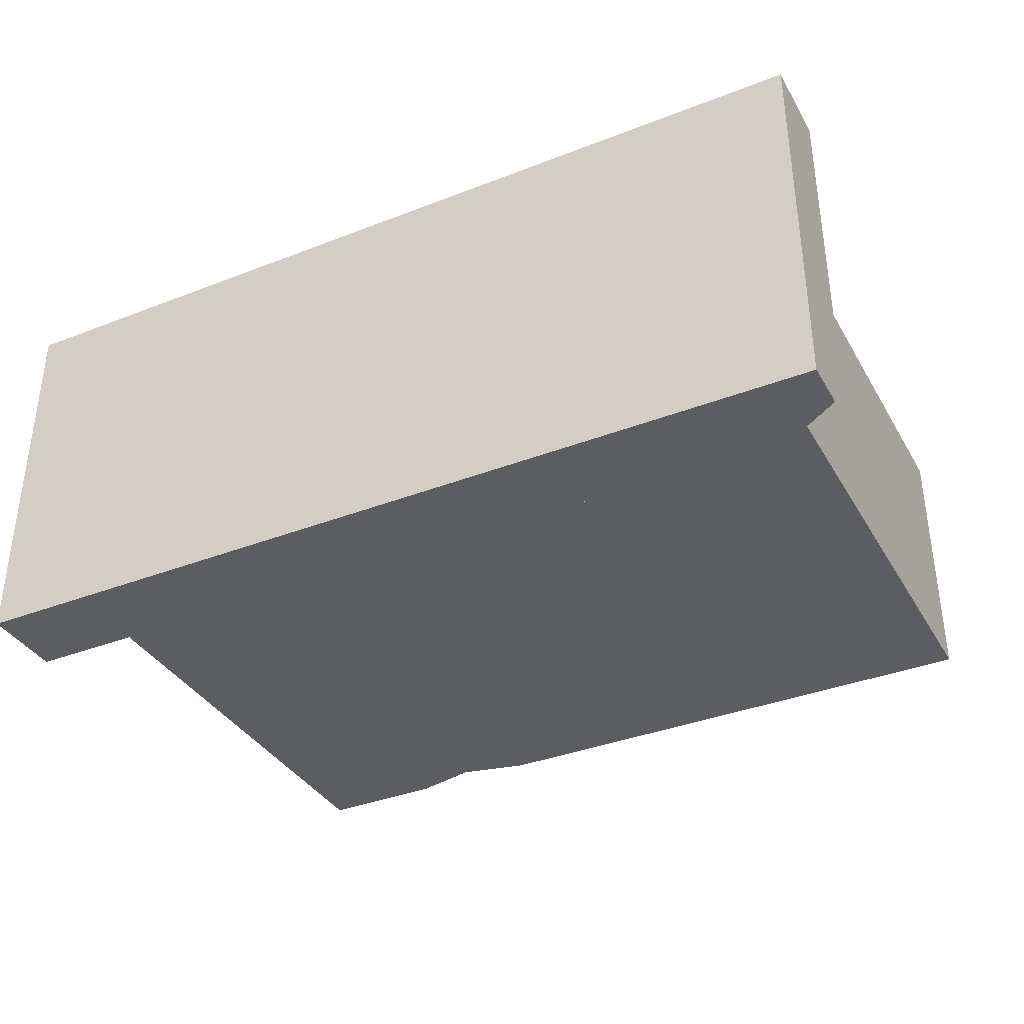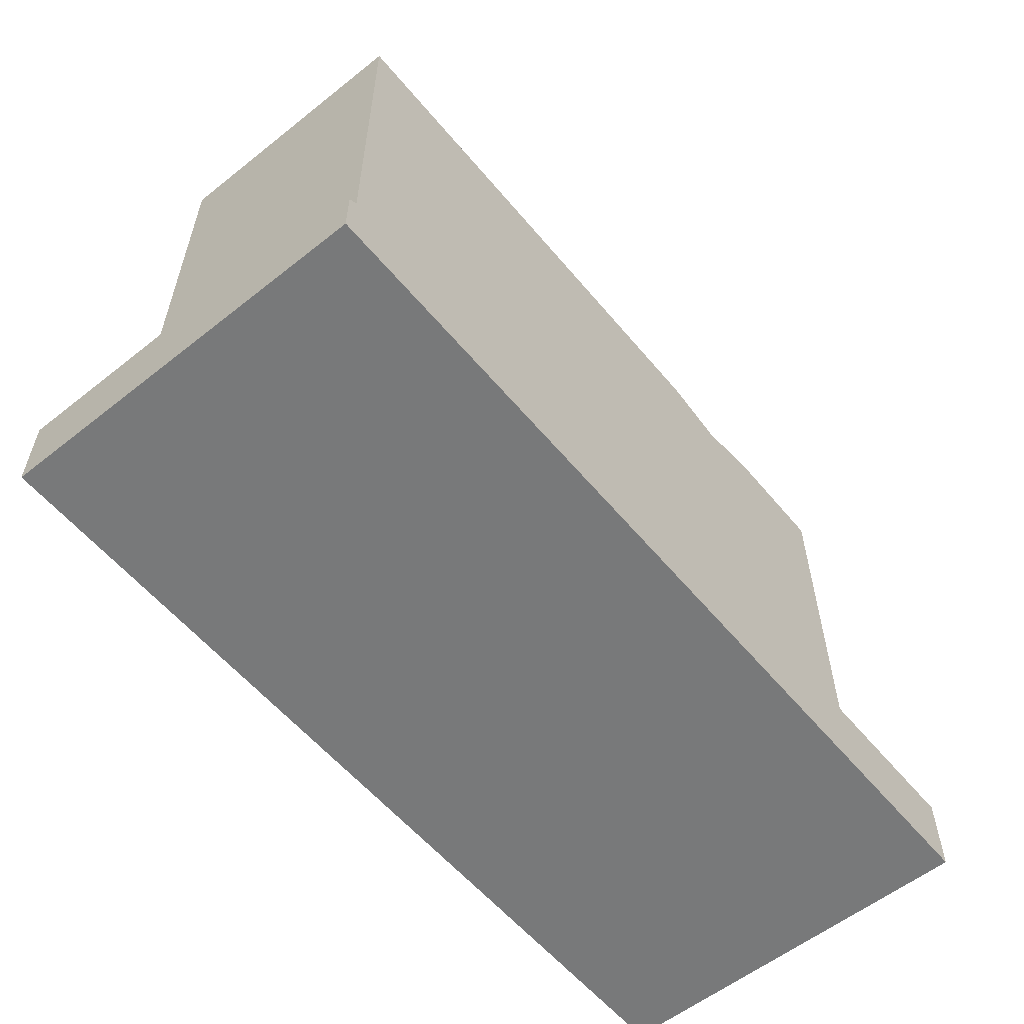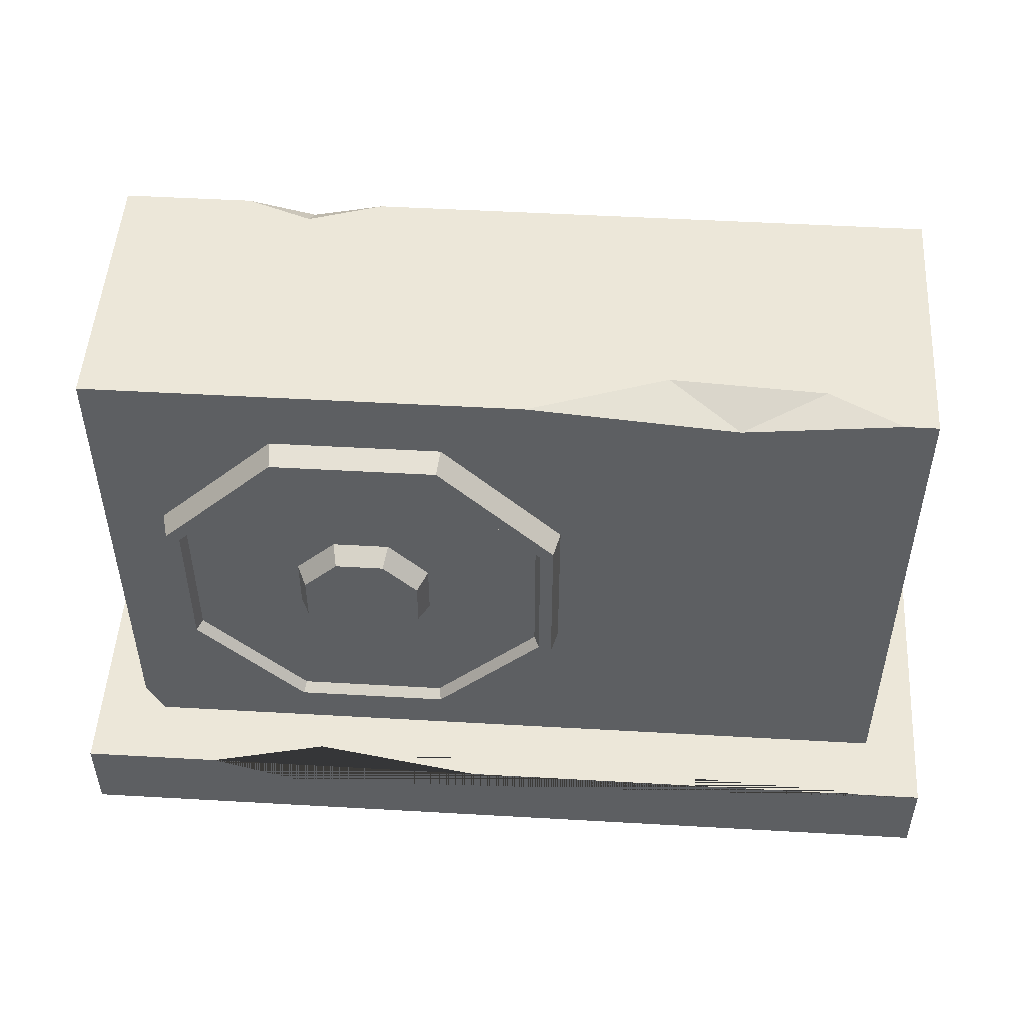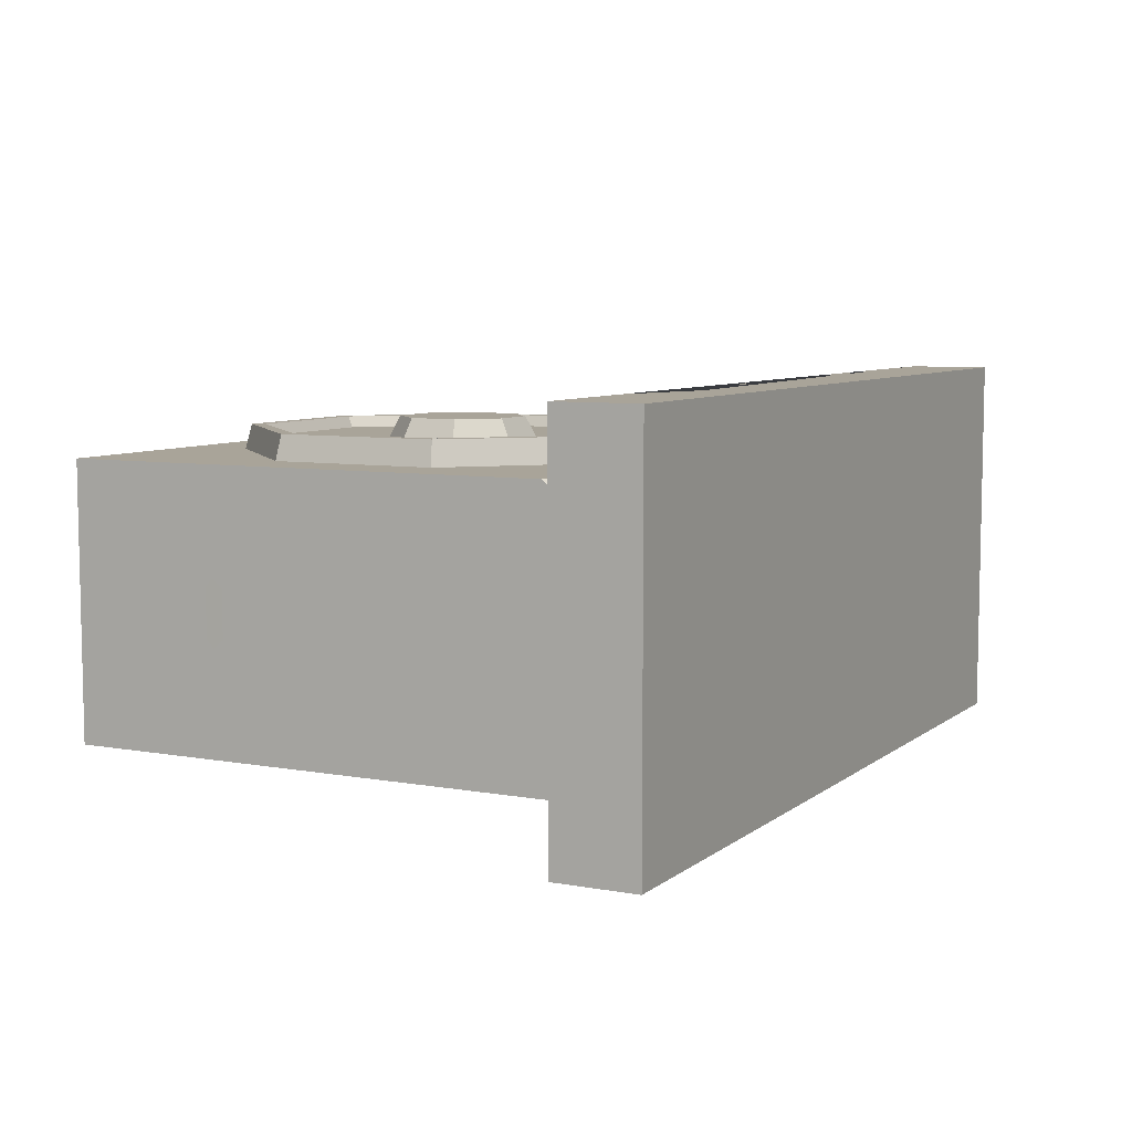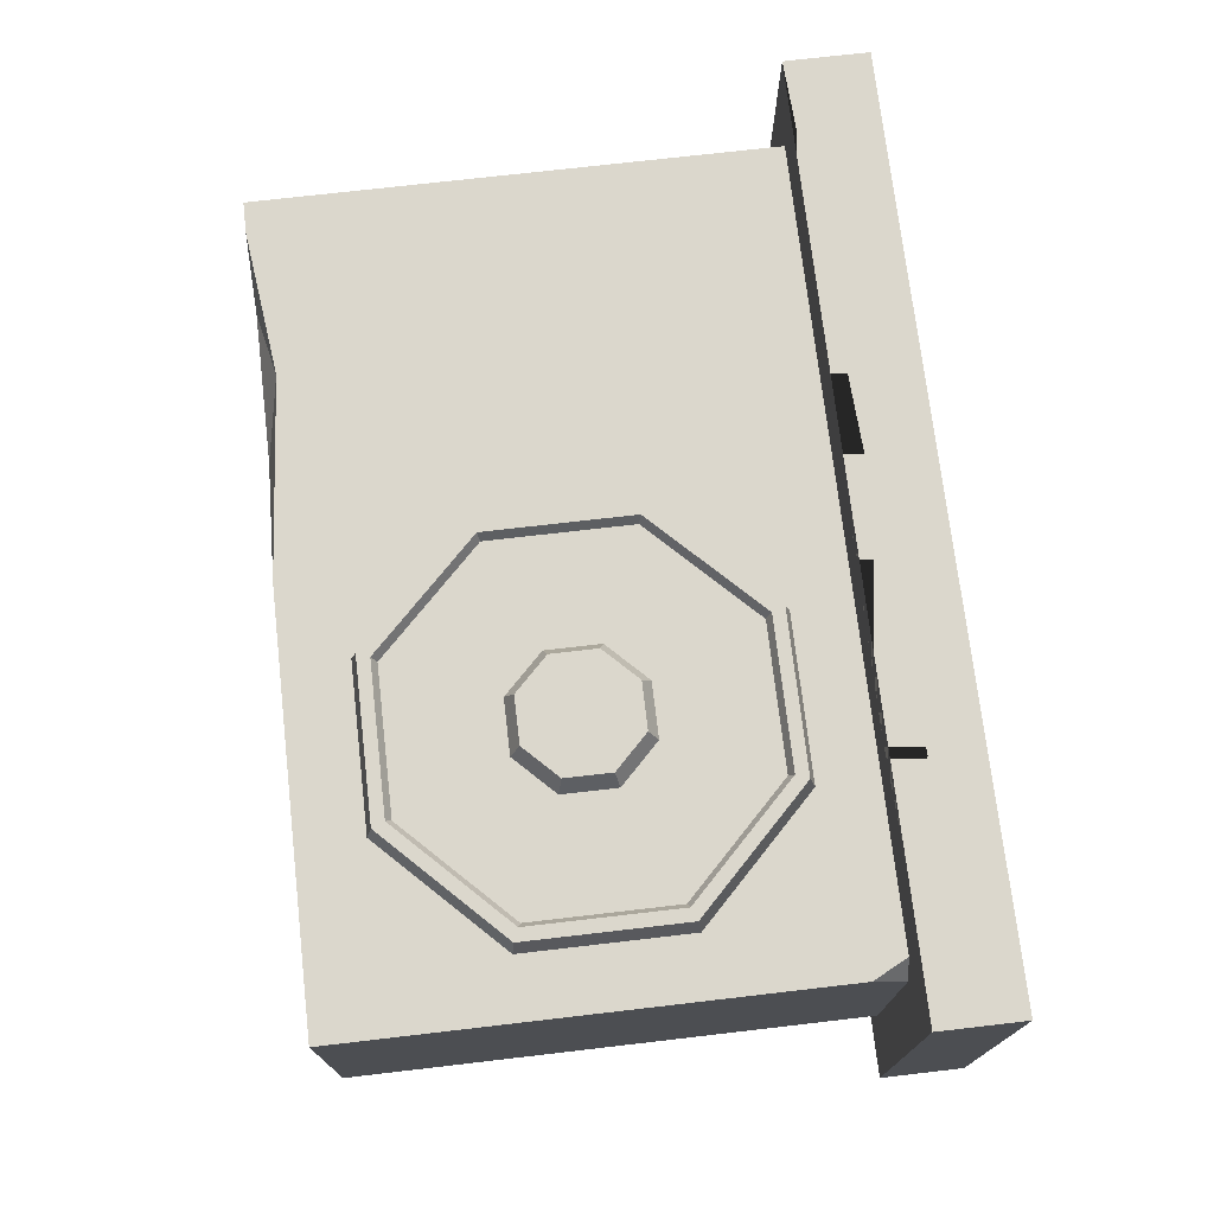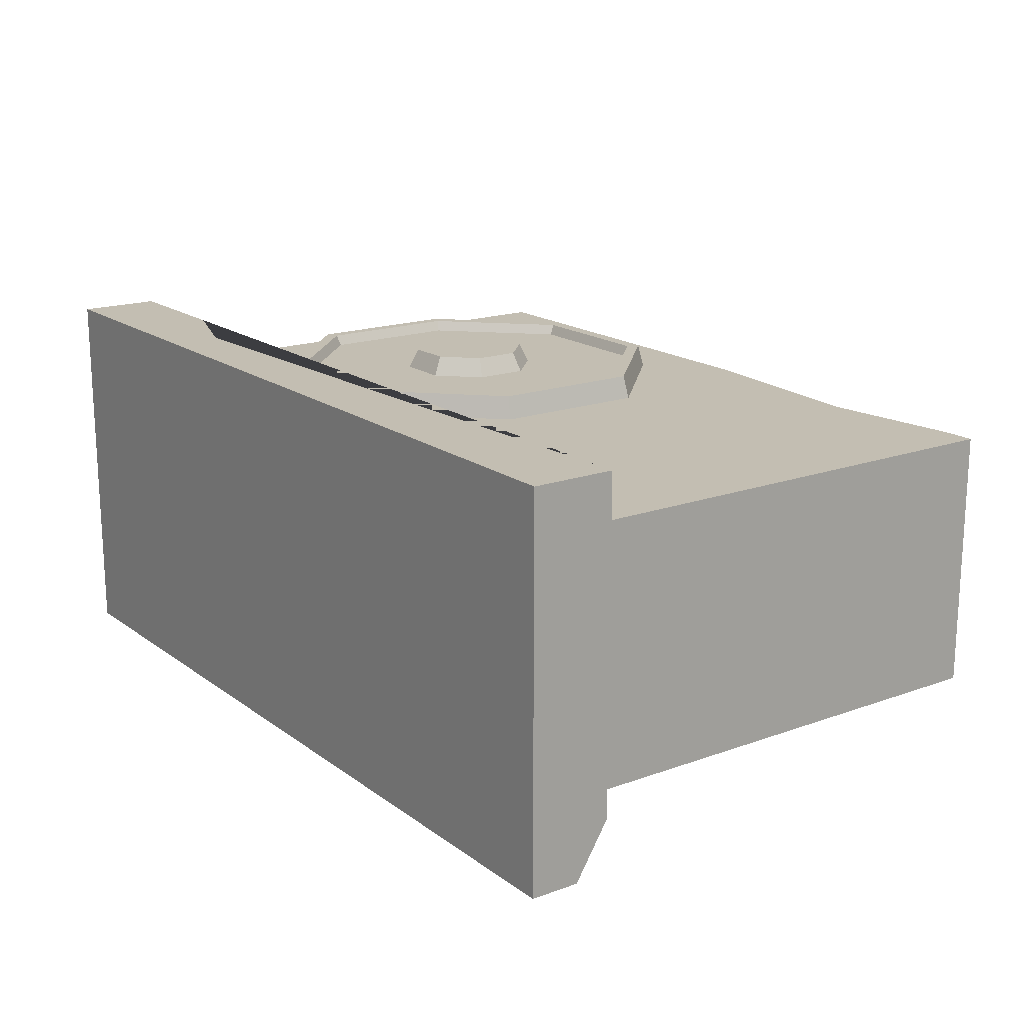
<metadata>
{"format":"obj","ext":"obj","renderer":"f3d","projection":"perspective","resolution":1024,"background":"white","views":[{"elev":-36.5,"azim":26.8,"up":"+Z"},{"elev":-57.7,"azim":129.4,"up":"+Y"},{"elev":50.2,"azim":3.6,"up":"+Y"},{"elev":7.2,"azim":-62.7,"up":"+Z"},{"elev":73.1,"azim":-96.6,"up":"+Z"},{"elev":17.5,"azim":54.4,"up":"+Z"}]}
</metadata>
<code>
v 60.97 6.685 -26.09
v -60.97 11.27 -26.09
v 60.97 11.27 26.09
v -60.97 11.27 26.09
v 60.97 0 26.09
v -60.97 0 26.09
v -60.97 0 -26.09
v 60.97 0 -26.09
v -4.077 11.27 26.09
v -42.43 11.27 26.09
v -26.86 11.27 22.68
v -29.79 6.909 26.09
v 60.97 11.27 -18.65
v 53.68 11.27 -26.09
v -9.369 69.22 18.86
v -28.75 69.22 18.86
v -22.73 54.68 18.86
v -15.39 54.68 18.86
v 7.547 34.81 17.09
v 7.547 56.84 17.09
v -8.038 72.43 17.09
v -30.08 72.43 17.09
v -45.66 56.84 17.09
v -45.66 34.81 17.09
v -30.08 19.22 17.09
v -8.038 19.22 17.09
v 6.733 35.14 20.35
v 6.733 56.51 20.35
v -8.375 71.61 20.35
v -29.74 71.61 20.35
v -44.85 56.51 20.35
v -44.85 35.14 20.35
v -29.74 20.03 20.35
v -8.375 20.03 20.35
v 5.03 35.85 20.35
v 5.03 55.8 20.35
v -9.081 69.91 20.35
v -29.03 69.91 20.35
v -43.14 55.8 20.35
v -43.14 35.85 20.35
v -29.03 21.74 20.35
v -9.081 21.74 20.35
v 4.333 36.14 18.86
v 4.333 55.51 18.86
v -42.45 55.51 18.86
v -42.45 36.14 18.86
v -28.75 22.43 18.86
v -9.369 22.43 18.86
v -10.2 42.16 18.86
v -10.2 49.49 18.86
v -27.91 49.49 18.86
v -27.91 42.16 18.86
v -22.73 36.97 18.86
v -15.39 36.97 18.86
v -11.49 42.69 21.57
v -11.49 48.96 21.57
v -19.06 45.82 21.57
v -15.92 53.39 21.57
v -22.19 53.39 21.57
v -26.63 48.96 21.57
v -26.63 42.69 21.57
v -22.19 38.26 21.57
v -15.92 38.26 21.57
v 53.85 15.22 -14.55
v 53.85 15.22 12.66
v 53.85 76.43 12.66
v 53.85 76.43 -14.55
v 53.85 45.83 -14.55
v 53.85 45.83 12.66
v 53.85 61.13 -14.55
v 53.85 61.13 12.66
v 53.85 30.52 -14.55
v 53.85 30.52 12.66
v 53.85 76.43 -5.518
v 53.85 15.22 -5.518
v 53.85 15.22 3.626
v 53.85 76.43 3.626
v 53.85 74.21 -4.136
v 53.85 74.21 2.243
v 53.85 61.82 -4.136
v 53.85 61.82 2.243
v 53.85 44.62 -4.135
v 53.85 44.62 2.243
v 53.85 32.23 -4.135
v 53.85 32.23 2.243
v 53.85 59.42 -4.136
v 53.85 59.42 2.243
v 53.85 47.03 -4.136
v 53.85 47.03 2.243
v 53.85 29.83 -4.136
v 53.85 29.83 2.243
v 53.85 17.44 -4.136
v 53.85 17.44 2.243
v 53.85 61.82 -12.6
v 53.85 61.82 -6.297
v 53.85 74.21 -6.297
v 53.85 74.21 -12.6
v 53.85 47.03 -12.6
v 53.85 47.03 -6.297
v 53.85 59.42 -6.297
v 53.85 59.42 -12.6
v 53.85 32.23 -12.6
v 53.85 32.23 -6.297
v 53.85 44.62 -6.297
v 53.85 44.62 -12.6
v 53.85 17.44 -12.6
v 53.85 17.44 -6.297
v 53.85 29.83 -6.297
v 53.85 29.83 -12.6
v 53.85 17.44 4.404
v 53.85 29.83 4.404
v 53.85 17.44 10.71
v 53.85 29.83 10.71
v 53.85 32.23 4.405
v 53.85 44.62 4.405
v 53.85 32.23 10.71
v 53.85 44.62 10.71
v 53.85 47.03 4.404
v 53.85 59.42 4.404
v 53.85 47.03 10.71
v 53.85 59.42 10.71
v 53.85 61.82 4.405
v 53.85 74.21 4.405
v 53.85 61.82 10.71
v 53.85 74.21 10.71
v 53.85 60.81 -5.24
v 53.85 30.84 -5.24
v 53.85 45.83 -5.24
v 53.85 30.84 3.347
v 53.85 45.83 3.347
v 53.85 60.81 3.347
v 53.85 10.56 -18.98
v 53.85 10.56 17.09
v 53.85 81.09 17.09
v 53.85 81.09 -18.98
v 53.85 45.83 17.09
v 53.85 45.83 -18.98
v -53.59 10.56 -18.98
v -50.9 10.56 17.09
v -53.59 81.09 -18.98
v -53.59 81.09 17.09
v -53.59 45.83 17.09
v -53.59 45.83 -18.98
v -53.59 15.22 -14.55
v -53.59 15.22 12.66
v -53.59 76.43 12.66
v -53.59 76.43 -14.55
v -53.59 45.83 -14.55
v -53.59 45.83 12.66
v -53.59 61.13 -14.55
v -53.59 61.13 12.66
v -53.59 30.52 -14.55
v -53.59 30.52 12.66
v -53.59 76.43 -5.518
v -53.59 15.22 -5.518
v -53.59 15.22 3.626
v -53.59 76.43 3.626
v -53.59 74.21 -4.136
v -53.59 74.21 2.243
v -53.59 61.82 -4.136
v -53.59 61.82 2.243
v -53.59 44.62 -4.135
v -53.59 44.62 2.243
v -53.59 32.23 -4.135
v -53.59 32.23 2.243
v -53.59 59.42 -4.136
v -53.59 59.42 2.243
v -53.59 47.03 -4.136
v -53.59 47.03 2.243
v -53.59 29.83 -4.136
v -53.59 29.83 2.243
v -53.59 17.44 -4.136
v -53.59 17.44 2.243
v -53.59 61.82 -12.6
v -53.59 61.82 -6.297
v -53.59 74.21 -6.297
v -53.59 74.21 -12.6
v -53.59 47.03 -12.6
v -53.59 47.03 -6.297
v -53.59 59.42 -6.297
v -53.59 59.42 -12.6
v -53.59 32.23 -12.6
v -53.59 32.23 -6.297
v -53.59 44.62 -6.297
v -53.59 44.62 -12.6
v -53.59 17.44 -12.6
v -53.59 17.44 -6.297
v -53.59 29.83 -6.297
v -53.59 29.83 -12.6
v -53.59 17.44 4.404
v -53.59 29.83 4.404
v -53.59 17.44 10.71
v -53.59 29.83 10.71
v -53.59 32.23 4.405
v -53.59 44.62 4.405
v -53.59 32.23 10.71
v -53.59 44.62 10.71
v -53.59 47.03 4.404
v -53.59 59.42 4.404
v -53.59 47.03 10.71
v -53.59 59.42 10.71
v -53.59 61.82 4.405
v -53.59 74.21 4.405
v -53.59 61.82 10.71
v -53.59 74.21 10.71
v -53.58 60.81 -5.24
v -53.59 30.84 -5.24
v -53.59 45.83 -5.24
v -53.59 30.84 3.347
v -53.59 45.83 3.347
v -53.59 60.81 3.347
v 18.59 45.83 17.09
v 2.674 81.09 17.09
v 49.64 81.09 17.09
v 20.47 81.09 10.91
v 40.34 81.09 12.03
v 29.65 78.67 17.09
v -36.83 81.09 -18.98
v -18.91 81.09 -18.98
v -28.36 81.09 -15.85
v -28.07 79.05 -18.98
v -53.59 10.56 12.74
v -53.59 15.93 17.09
v -45.96 15.57 -18.98
v 46.23 15.57 -18.98
v -45.96 45.83 -18.98
v 46.23 45.83 -18.98
v -24.07 74.33 -18.98
v -16.21 76.08 -18.98
v 46.23 76.08 -18.98
v -45.96 76.08 -18.98
v -31.59 76.08 -18.98
v 18.59 36.64 17.09
v 42.11 45.83 17.09
v 42.11 36.64 17.09
f 5 6 7 8
f 3 13 14 2 4 10 11 9
f 3 9 12 10 4 6 5
f 4 2 7 6
f 2 14 1 8 7
f 1 13 3 5 8
f 9 11 12
f 12 11 10
f 14 13 1
f 15 16 17 18
f 19 20 28 27
f 20 21 29 28
f 21 22 30 29
f 22 23 31 30
f 23 24 32 31
f 24 25 33 32
f 25 26 34 33
f 26 19 27 34
f 55 56 57
f 56 58 57
f 58 59 57
f 59 60 57
f 60 61 57
f 61 62 57
f 62 63 57
f 63 55 57
f 27 28 36 35
f 28 29 37 36
f 29 30 38 37
f 30 31 39 38
f 31 32 40 39
f 32 33 41 40
f 33 34 42 41
f 34 27 35 42
f 35 36 44 43
f 36 37 15 44
f 37 38 16 15
f 38 39 45 16
f 39 40 46 45
f 40 41 47 46
f 41 42 48 47
f 42 35 43 48
f 49 50 56 55
f 50 18 58 56
f 18 17 59 58
f 17 51 60 59
f 51 52 61 60
f 52 53 62 61
f 53 54 63 62
f 54 49 55 63
f 44 15 18 50
f 43 44 50 49
f 48 43 49 54
f 47 48 54 53
f 46 47 53 52
f 45 46 52 51
f 16 45 51 17
f 79 81 80 78
f 132 64 75 76 65 133
f 71 66 134
f 134 66 77 74 67 135
f 72 64 132
f 83 85 84 82
f 87 89 88 86
f 91 93 92 90
f 94 97 96 95
f 98 101 100 99
f 102 105 104 103
f 106 109 108 107
f 111 113 112 110
f 115 117 116 114
f 119 121 120 118
f 123 125 124 122
f 126 100 101 70 94 95
f 74 96 97 67
f 67 97 94 70
f 127 108 109 72 102 103
f 68 105 102 72
f 73 113 111 129 114 116
f 73 116 117 69
f 71 121 119 131 122 124
f 71 124 125 66
f 66 125 123 77
f 128 104 105 68 98 99
f 70 101 98 68
f 64 106 107 75
f 72 109 106 64
f 76 110 112 65
f 65 112 113 73
f 69 117 115 130 118 120
f 69 120 121 71
f 77 79 78 74
f 126 95 96 74 78 80
f 131 87 86 126 80 81
f 77 123 122 131 81 79
f 127 103 104 128 82 84
f 129 91 90 127 84 85
f 130 115 114 129 85 83
f 128 99 100 126 86 88
f 130 83 82 128 88 89
f 131 119 118 130 89 87
f 75 107 108 127 90 92
f 75 92 93 76
f 129 111 110 76 93 91
f 133 65 73
f 69 71 134 136
f 135 67 70
f 68 72 132 137
f 133 73 69 136
f 135 70 68 137
f 135 216 214 134
f 132 133 139 222 138
f 225 224 226 227
f 227 228 229 230
f 159 158 160 161
f 145 222 223
f 151 141 146
f 141 140 147 154 157 146
f 152 138 144
f 163 162 164 165
f 167 166 168 169
f 171 170 172 173
f 174 175 176 177
f 178 179 180 181
f 182 183 184 185
f 186 187 188 189
f 191 190 192 193
f 195 194 196 197
f 199 198 200 201
f 203 202 204 205
f 206 175 174 150 181 180
f 154 147 177 176
f 147 150 174 177
f 207 183 182 152 189 188
f 148 152 182 185
f 153 196 194 209 191 193
f 153 149 197 196
f 151 204 202 211 199 201
f 151 146 205 204
f 146 157 203 205
f 208 179 178 148 185 184
f 150 148 178 181
f 144 155 187 186
f 152 144 186 189
f 156 145 192 190
f 145 153 193 192
f 149 200 198 210 195 197
f 149 151 201 200
f 157 154 158 159
f 206 160 158 154 176 175
f 211 161 160 206 166 167
f 157 159 161 211 202 203
f 207 164 162 208 184 183
f 209 165 164 207 170 171
f 210 163 165 209 194 195
f 208 168 166 206 180 179
f 210 169 168 208 162 163
f 211 167 169 210 198 199
f 155 172 170 207 188 187
f 155 156 173 172
f 209 171 173 156 190 191
f 149 142 141 151
f 140 150 147
f 148 143 138 152
f 140 143 148 150
f 214 234 136 134
f 212 217 213 141
f 141 142 212
f 233 235 234 212
f 142 223 139 233 212
f 217 216 215
f 217 215 213
f 214 216 217
f 220 141 213 215
f 221 220 219
f 218 220 221
f 220 215 216 135 219
f 140 141 220 218
f 228 226 231 232
f 227 226 228
f 223 222 139
f 223 153 145
f 223 142 149 153
f 138 222 145 156 155 144
f 132 138 224 225
f 138 143 226 224
f 137 132 225 227
f 221 219 229 228
f 219 135 230 229
f 135 137 227 230
f 143 140 231 226
f 140 218 232 231
f 218 221 228 232
f 133 136 234 235
f 212 234 214 217
f 133 235 233 139

</code>
